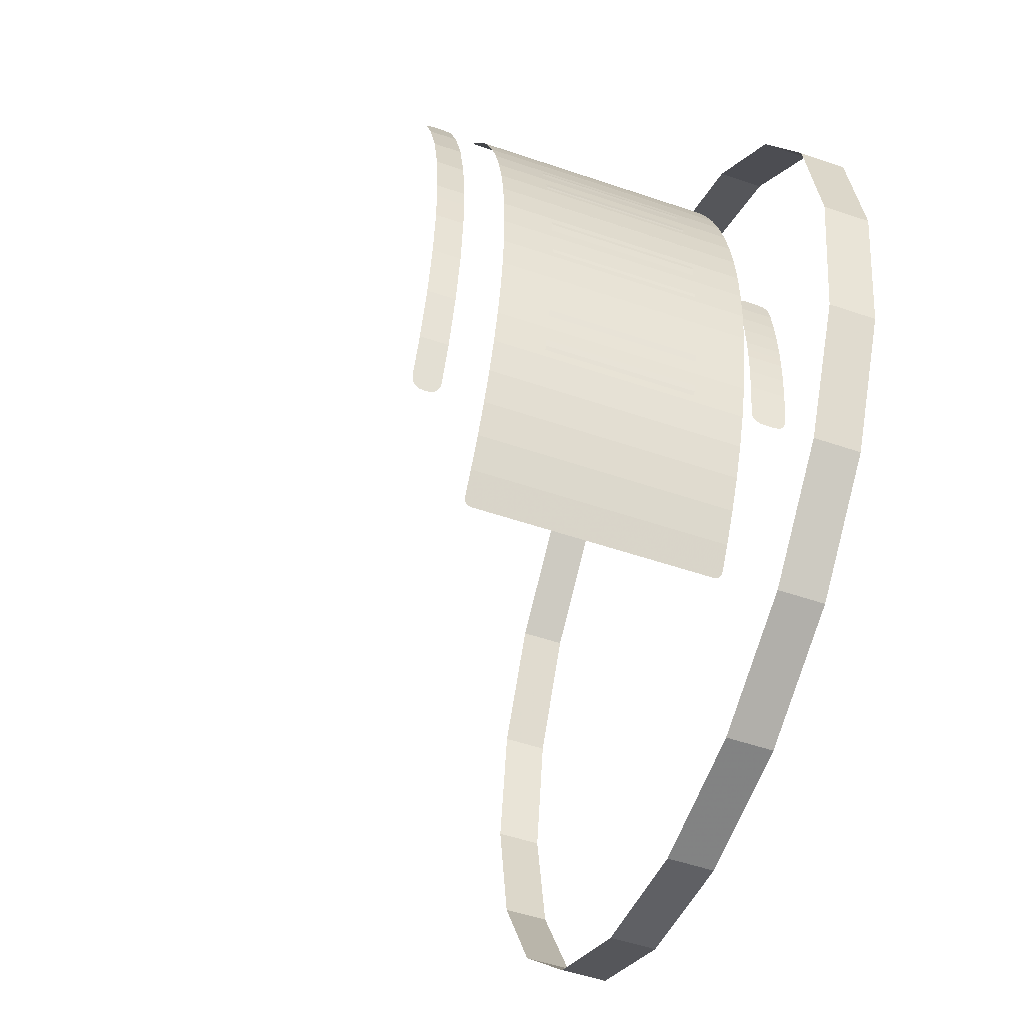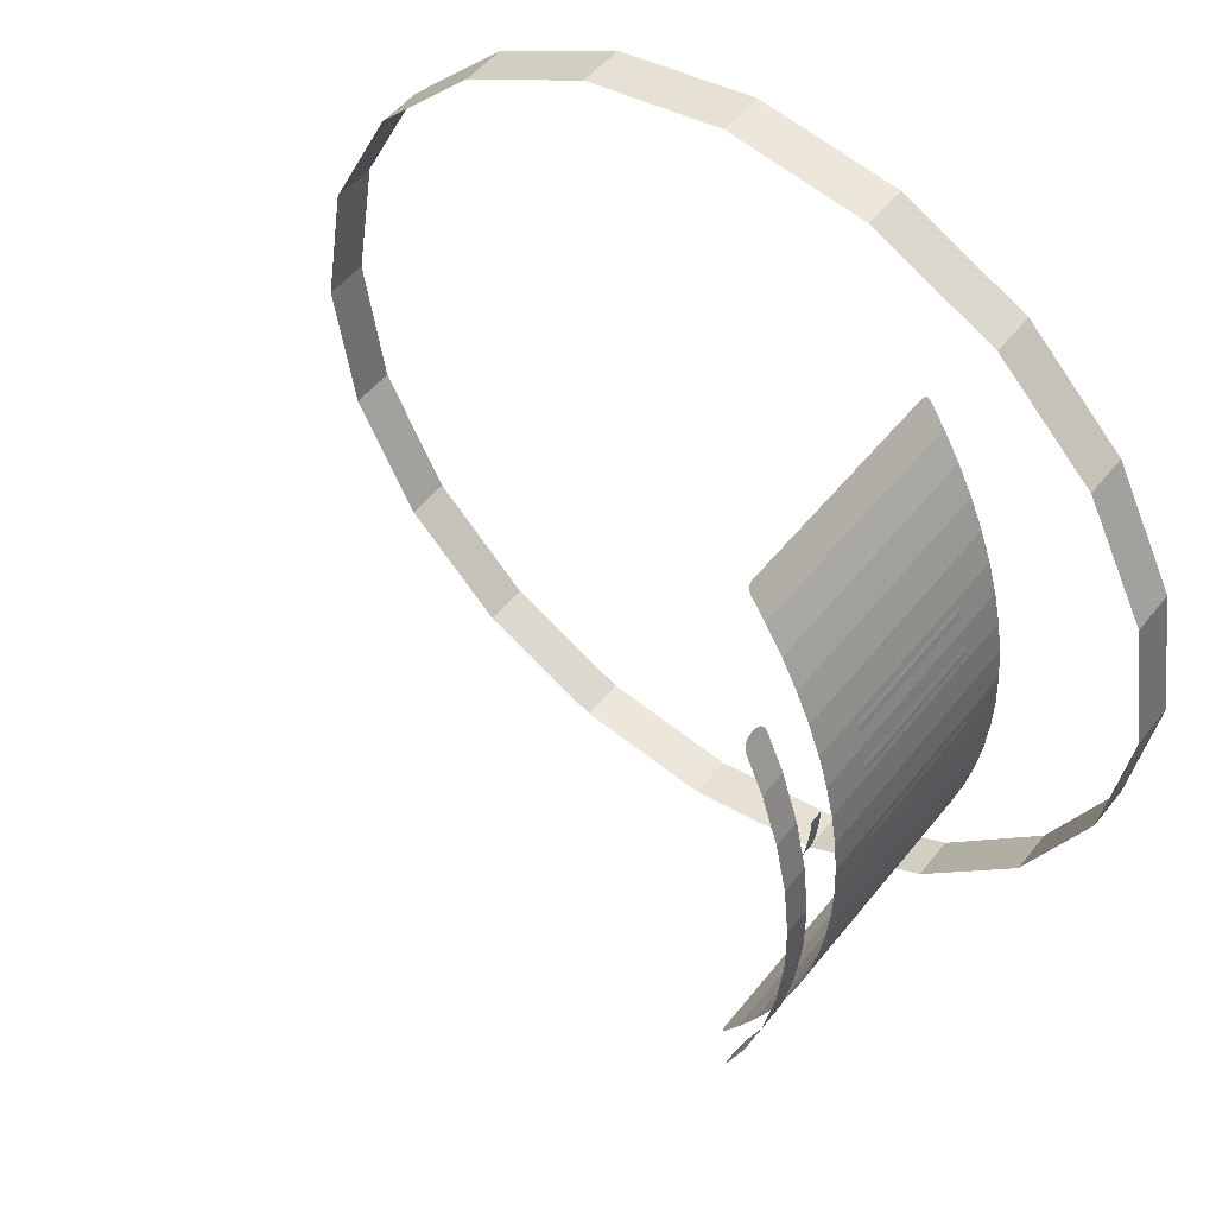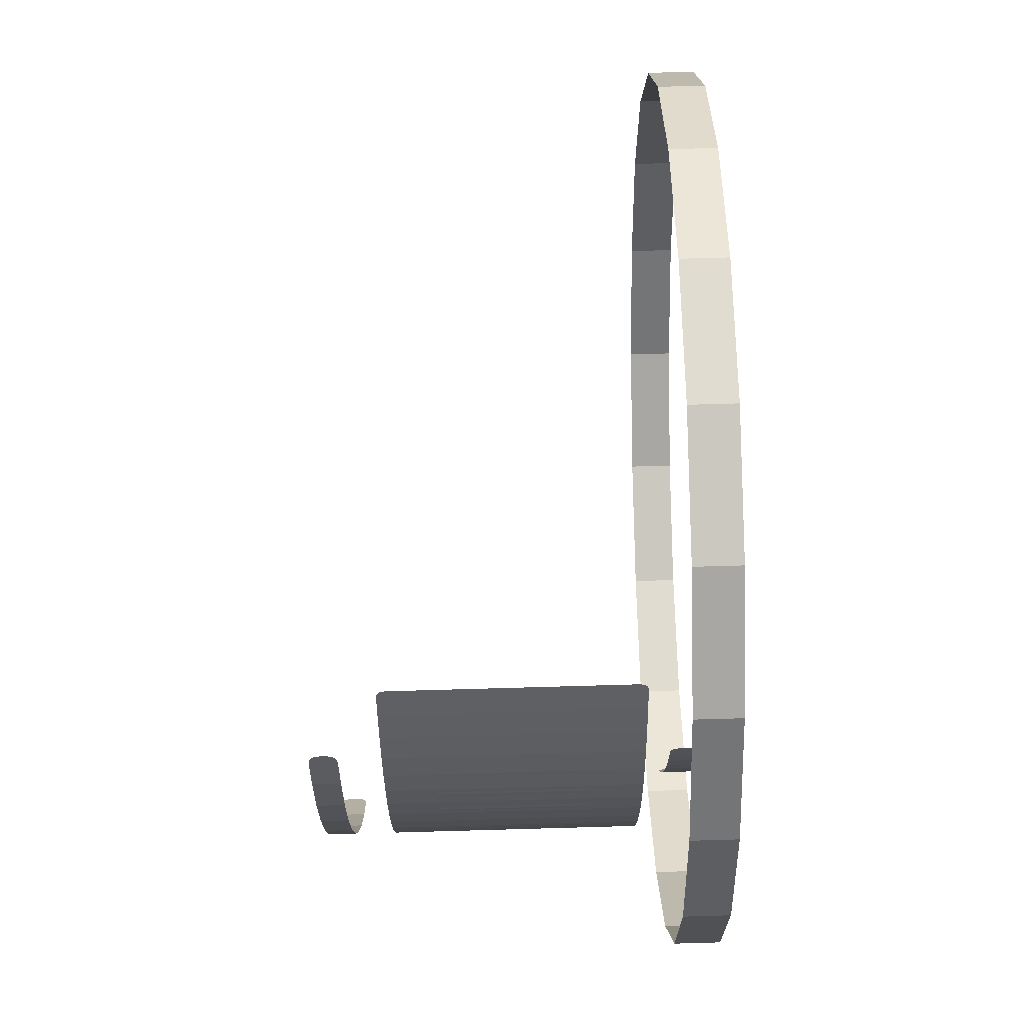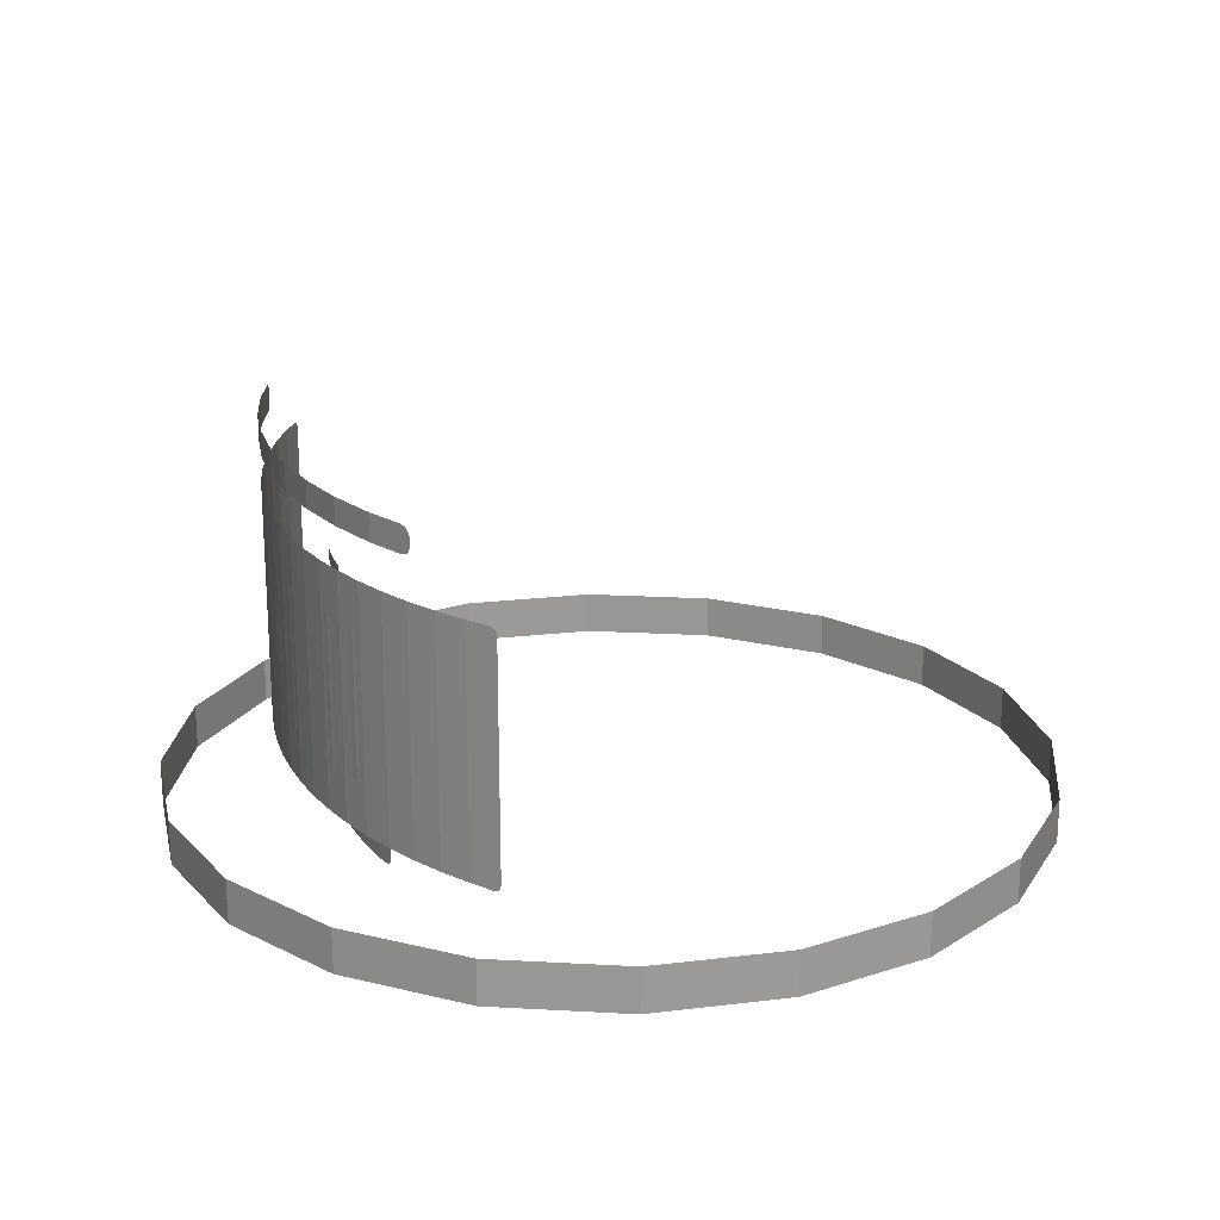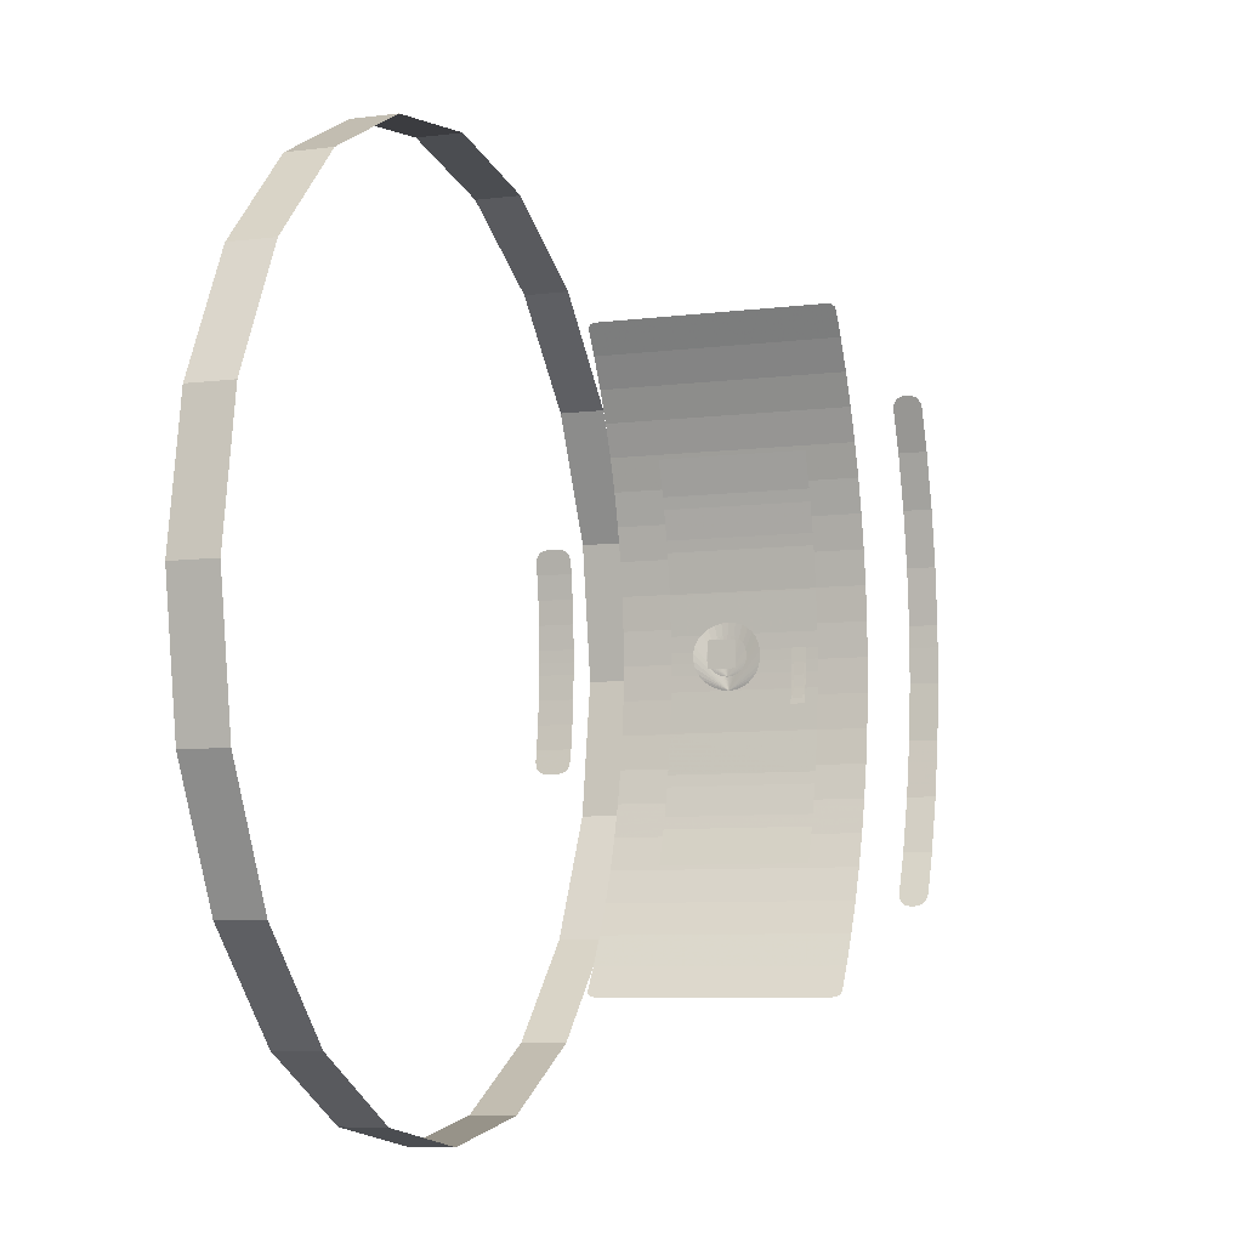
<metadata>
{"format":"obj","ext":"obj","renderer":"f3d","projection":"perspective","resolution":1024,"background":"white","views":[{"elev":-52.2,"azim":-110.3,"up":"+Z"},{"elev":51.0,"azim":-143.0,"up":"+Z"},{"elev":78.6,"azim":-91.6,"up":"+Z"},{"elev":20.9,"azim":-21.3,"up":"+Y"},{"elev":-7.3,"azim":110.0,"up":"+Z"}]}
</metadata>
<code>
g
v -8.937 -4.5 10.67
v -8.937 4.5 10.67
v -8.255 -4.2 11.72
v -8.419 -4.5 11.47
v -8.419 4.5 11.47
v -8.255 4.2 11.72
v -8.328 -4.467 11.61
v -8.274 -4.367 11.69
v -8.274 4.367 11.69
v -8.328 4.467 11.61
v -11.98 6 0.9996
v -11.78 6 2.989
v -11.38 6 4.949
v -10.8 6 6.86
v -11.98 7 0.9996
v -11.78 7 2.989
v -11.38 7 4.949
v -10.8 7 6.86
v -11.98 6 0.232
v -11.98 7 0.232
v -11.98 6 -0.9996
v -11.78 6 -2.989
v -11.38 6 -4.949
v -10.8 6 -6.86
v -11.98 7 -0.9996
v -11.78 7 -2.989
v -11.38 7 -4.949
v -10.8 7 -6.86
v -10.02 6.5 8.703
v -10.21 6 8.242
v -10.21 7 8.242
v -10.02 6.5 8.703
v -10.21 6 -8.242
v -10.02 6.5 -8.703
v -10.02 6.5 -8.703
v -10.21 7 -8.242
v -10.09 6.08 8.537
v -10.05 6.18 8.629
v -10.15 6.02 8.408
v -10.03 6.32 8.685
v -10.05 6.82 8.629
v -10.09 6.92 8.537
v -10.03 6.68 8.685
v -10.15 6.98 8.408
v -10.05 6.18 -8.629
v -10.09 6.08 -8.537
v -10.03 6.32 -8.685
v -10.15 6.02 -8.408
v -10.09 6.92 -8.537
v -10.05 6.82 -8.629
v -10.15 6.98 -8.408
v -10.03 6.68 -8.685
v -9.897 2.35 -1.466
v -9.973 2.35 -0.9158
v -10.02 2.35 -0.3625
v -10.05 2.35 0.1925
v -9.897 2.85 -1.466
v -9.973 2.85 -0.9158
v -10.02 2.85 -0.3625
v -10.05 2.85 0.1925
v -9.843 2.35 -1.76
v -9.843 2.85 -1.76
v -10.09 0 -0.7221
v -10.09 0.1518 -0.7067
v -10.08 0.2969 -0.6609
v -10.06 0.4291 -0.5864
v -10.04 0.5425 -0.4861
v -10.02 0.6322 -0.364
v -10.01 0.6943 -0.2253
v -10 0.726 -0.0763
v -10 0.726 0.0763
v -10.01 0.6943 0.2253
v -10.02 0.6322 0.364
v -10.04 0.5425 0.4861
v -10.06 0.4291 0.5864
v -10.08 0.2969 0.6609
v -10.09 0.1518 0.7067
v -10.09 -6.382e-08 0.7221
v -10.09 -0.1518 0.7067
v -10.08 -0.2969 0.6609
v -10.06 -0.4291 0.5864
v -10.04 -0.5425 0.4861
v -10.02 -0.6322 0.364
v -10.01 -0.6943 0.2253
v -10 -0.726 0.0763
v -10 -0.726 -0.0763
v -10.01 -0.6943 -0.2253
v -10.02 -0.6322 -0.364
v -10.04 -0.5425 -0.4861
v -10.06 -0.4291 -0.5864
v -10.08 -0.2969 -0.6609
v -10.09 -0.1518 -0.7067
v -10.25 0 -1.188
v -10.24 0.2541 -1.163
v -10.21 0.497 -1.089
v -10.17 0.7183 -0.9691
v -10.12 0.9081 -0.8066
v -10.06 1.058 -0.6064
v -10.02 1.162 -0.3765
v -10 1.215 -0.1277
v -10 1.215 0.1277
v -10.02 1.162 0.3765
v -10.06 1.058 0.6064
v -10.12 0.9081 0.8066
v -10.17 0.7183 0.9691
v -10.21 0.497 1.089
v -10.24 0.2541 1.163
v -10.25 -1.068e-07 1.188
v -10.24 -0.2541 1.163
v -10.21 -0.497 1.089
v -10.17 -0.7183 0.9691
v -10.12 -0.9081 0.8066
v -10.06 -1.058 0.6064
v -10.02 -1.162 0.3765
v -10 -1.215 0.1277
v -10 -1.215 -0.1277
v -10.02 -1.162 -0.3765
v -10.06 -1.058 -0.6064
v -10.12 -0.9081 -0.8066
v -10.17 -0.7183 -0.9691
v -10.21 -0.497 -1.089
v -10.24 -0.2541 -1.163
v -11.98 -2.7 0.8275
v -11.85 -2.7 2.477
v -11.58 -2.7 4.11
v -11.17 -2.7 5.715
v -11.98 2.7 0.8275
v -11.85 2.7 2.477
v -11.58 2.7 4.11
v -11.17 2.7 5.715
v -11.99 -2.7 0.01849
v -11.99 2.7 0.01849
v -11.98 -2.7 -0.8275
v -11.85 -2.7 -2.477
v -11.58 -2.7 -4.11
v -11.17 -2.7 -5.715
v -11.98 2.7 -0.8275
v -11.85 2.7 -2.477
v -11.58 2.7 -4.11
v -11.17 2.7 -5.715
v -10.64 -2.554 7.281
v -10.68 -2.7 7.143
v -10.68 2.7 7.143
v -10.64 2.554 7.281
v -10.68 -2.7 -7.143
v -10.64 -2.554 -7.281
v -10.64 2.554 -7.281
v -10.68 2.7 -7.143
v -10.66 -2.684 7.22
v -10.64 -2.635 7.266
v -10.64 2.635 7.266
v -10.66 2.684 7.22
v -10.64 -2.635 -7.266
v -10.66 -2.684 -7.22
v -10.66 2.684 -7.22
v -10.64 2.635 -7.266
v -8.937 -4.5 -10.67
v -8.937 4.5 -10.67
v -8.419 -4.5 -11.47
v -8.255 -4.2 -11.72
v -8.255 4.2 -11.72
v -8.419 4.5 -11.47
v -8.274 -4.367 -11.69
v -8.328 -4.467 -11.61
v -8.328 4.467 -11.61
v -8.274 4.367 -11.69
v -12 -4.5 0
v -11.96 -4.5 1.249
v -11.84 -4.5 2.494
v -11.65 -4.5 3.728
v -11.38 -4.5 4.949
v -11.04 -4.5 6.15
v -10.62 -4.5 7.328
v -10.13 -4.5 8.477
v -9.567 -4.5 9.594
v -8.937 -4.5 10.67
v -12 4.5 0
v -11.96 4.5 1.249
v -11.84 4.5 2.494
v -11.65 4.5 3.728
v -11.38 4.5 4.949
v -11.04 4.5 6.15
v -10.62 4.5 7.328
v -10.13 4.5 8.477
v -9.567 4.5 9.594
v -8.937 4.5 10.67
v -11.96 -4.5 -1.249
v -11.84 -4.5 -2.494
v -11.65 -4.5 -3.728
v -11.38 -4.5 -4.949
v -11.04 -4.5 -6.15
v -10.62 -4.5 -7.328
v -10.13 -4.5 -8.477
v -9.567 -4.5 -9.594
v -8.937 -4.5 -10.67
v -11.96 4.5 -1.249
v -11.84 4.5 -2.494
v -11.65 4.5 -3.728
v -11.38 4.5 -4.949
v -11.04 4.5 -6.15
v -10.62 4.5 -7.328
v -10.13 4.5 -8.477
v -9.567 4.5 -9.594
v -8.937 4.5 -10.67
v -8.937 -2.7 10.67
v -9.567 -2.7 9.594
v -10.13 -2.7 8.477
v -10.62 -2.7 7.328
v -11.04 -2.7 6.15
v -11.38 -2.7 4.949
v -11.65 -2.7 3.728
v -11.84 -2.7 2.494
v -11.96 -2.7 1.249
v -12 -2.7 0
v -11.96 -2.7 -1.249
v -11.84 -2.7 -2.494
v -11.65 -2.7 -3.728
v -11.38 -2.7 -4.949
v -11.04 -2.7 -6.15
v -10.62 -2.7 -7.328
v -10.13 -2.7 -8.477
v -9.567 -2.7 -9.594
v -8.937 -2.7 -10.67
v -8.937 2.7 10.67
v -9.567 2.7 9.594
v -10.13 2.7 8.477
v -10.62 2.7 7.328
v -11.04 2.7 6.15
v -11.38 2.7 4.949
v -11.65 2.7 3.728
v -11.84 2.7 2.494
v -11.96 2.7 1.249
v -12 2.7 0
v -11.96 2.7 -1.249
v -11.84 2.7 -2.494
v -11.65 2.7 -3.728
v -11.38 2.7 -4.949
v -11.04 2.7 -6.15
v -10.62 2.7 -7.328
v -10.13 2.7 -8.477
v -9.567 2.7 -9.594
v -8.937 2.7 -10.67
v 16.41 -5.76 0
v 15.61 -5.76 -5.071
v 13.28 -5.76 -9.646
v 9.646 -5.76 -13.28
v 5.071 -5.76 -15.61
v -7.173e-07 -5.76 -16.41
v -5.071 -5.76 -15.61
v -9.646 -5.76 -13.28
v -13.28 -5.76 -9.646
v -15.61 -5.76 -5.071
v -16.41 -5.76 1.435e-06
v -15.61 -5.76 5.071
v -13.28 -5.76 9.646
v -9.646 -5.76 13.28
v -5.071 -5.76 15.61
v 1.957e-07 -5.76 16.41
v 5.071 -5.76 15.61
v 9.646 -5.76 13.28
v 13.28 -5.76 9.646
v 15.61 -5.76 5.071
v 16.41 -7.44 0
v 15.61 -7.44 -5.071
v 13.28 -7.44 -9.646
v 9.646 -7.44 -13.28
v 5.071 -7.44 -15.61
v -7.173e-07 -7.44 -16.41
v -5.071 -7.44 -15.61
v -9.646 -7.44 -13.28
v -13.28 -7.44 -9.646
v -15.61 -7.44 -5.071
v -16.41 -7.44 1.435e-06
v -15.61 -7.44 5.071
v -13.28 -7.44 9.646
v -9.646 -7.44 13.28
v -5.071 -7.44 15.61
v 1.957e-07 -7.44 16.41
v 5.071 -7.44 15.61
v 9.646 -7.44 13.28
v 13.28 -7.44 9.646
v 15.61 -7.44 5.071
v -9.995 -6.95 0.4444
v -9.956 -6.95 1.332
v -9.877 -6.95 2.218
v -9.76 -6.95 3.099
v -9.995 -5.65 0.4444
v -9.956 -5.65 1.332
v -9.877 -5.65 2.218
v -9.76 -5.65 3.099
v -9.998 -6.95 -0.009594
v -9.998 -5.65 -0.009594
v -9.995 -6.95 -0.4444
v -9.956 -6.95 -1.332
v -9.877 -6.95 -2.218
v -9.76 -6.95 -3.099
v -9.995 -5.65 -0.4444
v -9.956 -5.65 -1.332
v -9.877 -5.65 -2.218
v -9.76 -5.65 -3.099
v -9.998 -6.95 0.009594
v -9.998 -5.65 0.009594
v -9.604 -6.45 3.974
v -9.692 -6.95 3.482
v -9.692 -5.65 3.482
v -9.604 -6.15 3.974
v -9.692 -6.95 -3.482
v -9.604 -6.45 -3.974
v -9.604 -6.15 -3.974
v -9.692 -5.65 -3.482
v -9.636 -6.87 3.797
v -9.618 -6.77 3.895
v -9.66 -6.93 3.659
v -9.607 -6.63 3.954
v -9.618 -5.83 3.895
v -9.636 -5.73 3.797
v -9.607 -5.97 3.954
v -9.66 -5.67 3.659
v -9.618 -6.77 -3.895
v -9.636 -6.87 -3.797
v -9.607 -6.63 -3.954
v -9.66 -6.93 -3.659
v -9.636 -5.73 -3.797
v -9.618 -5.83 -3.895
v -9.66 -5.67 -3.659
v -9.607 -5.97 -3.954
v -15.61 -5.76 5.071
v -13.28 -5.76 9.646
v -15.61 -7.44 5.071
v -13.28 -7.44 9.646
v -9.5 -0.5 -0.5
v -9.494 -0.5 0.4999
v -9.5 0.5 -0.5
v -9.494 0.5 0.4999
v -9.5 -0.5 -0.5
v -9.494 -0.5 0.4999
v -9.5 0.5 -0.5
v -9.494 0.5 0.4999
v -9.5 -0.175 -0.35
v -9.497 -0.175 0.35
v -9.5 0.175 -0.35
v -9.497 0.175 0.35
v -12 -4.5 0
v -11.96 -4.5 1.249
v -11.84 -4.5 2.494
v -11.65 -4.5 3.728
v -11.38 -4.5 4.949
v -11.04 -4.5 6.15
v -10.62 -4.5 7.328
v -10.13 -4.5 8.477
v -9.567 -4.5 9.594
v -8.937 -4.5 10.67
v -12 4.5 0
v -11.96 4.5 1.249
v -11.84 4.5 2.494
v -11.65 4.5 3.728
v -11.38 4.5 4.949
v -11.04 4.5 6.15
v -10.62 4.5 7.328
v -10.13 4.5 8.477
v -9.567 4.5 9.594
v -8.937 4.5 10.67
v -11.96 -4.5 -1.249
v -11.84 -4.5 -2.494
v -11.65 -4.5 -3.728
v -11.38 -4.5 -4.949
v -11.04 -4.5 -6.15
v -10.62 -4.5 -7.328
v -10.13 -4.5 -8.477
v -9.567 -4.5 -9.594
v -8.937 -4.5 -10.67
v -11.96 4.5 -1.249
v -11.84 4.5 -2.494
v -11.65 4.5 -3.728
v -11.38 4.5 -4.949
v -11.04 4.5 -6.15
v -10.62 4.5 -7.328
v -10.13 4.5 -8.477
v -9.567 4.5 -9.594
v -8.937 4.5 -10.67
v -9.869 2.425 -1.63
v -9.936 2.425 -1.191
v -9.985 2.425 -0.7494
v -10.02 2.425 -0.3061
v -9.869 2.775 -1.63
v -9.936 2.775 -1.191
v -9.985 2.775 -0.7494
v -10.02 2.775 -0.3061
v -9.847 2.425 -1.74
v -9.847 2.775 -1.74
g group9 left
f 3 8 7 4 1 2 5 10 9 6
g group3
f 11 15 16 12
f 12 16 17 13
f 13 17 18 14
f 19 20 15 11
f 21 22 26 25
f 22 23 27 26
f 23 24 28 27
f 19 21 25 20
f 29 40 38 37 39 30 14 18 31 44 42 41 43 32
f 28 24 33 48 46 45 47 34 35 52 50 49 51 36
g group2
f 53 57 58 54
f 54 58 59 55
f 55 59 60 56
f 61 62 57 53
g group1
f 63 64 65 66 67 68 69 70 71 72 73 74 75 76 77 78 79 80 81 82 83 84 85 86 87 88 89 90 91 92
g groupouter
f 93 94 95 96 97 98 99 100 101 102 103 104 105 106 107 108 109 110 111 112 113 114 115 116 117 118 119 120 121 122
g group4
f 123 127 128 124
f 124 128 129 125
f 125 129 130 126
f 131 132 127 123
f 133 134 138 137
f 134 135 139 138
f 135 136 140 139
f 131 133 137 132
f 141 150 149 142 126 130 143 152 151 144
f 140 136 145 154 153 146 147 156 155 148
g group11 right
f 158 157 159 164 163 160 161 166 165 162
g center group10
f 206 205 176 175
f 207 206 175 174
f 208 207 174 173
f 209 208 173 172
f 210 209 172 171
f 211 210 171 170
f 212 211 170 169
f 213 212 169 168
f 214 213 168 167
f 215 214 167 187
f 216 215 187 188
f 217 216 188 189
f 218 217 189 190
f 219 218 190 191
f 220 219 191 192
f 221 220 192 193
f 222 221 193 194
f 223 222 194 195
f 224 225 185 186
f 225 224 205 206
f 225 226 184 185
f 226 225 206 207
f 226 227 183 184
f 227 226 207 208
f 227 228 182 183
f 228 229 181 182
f 229 230 180 181
f 230 231 179 180
f 231 232 178 179
f 232 233 177 178
f 233 234 196 177
f 234 235 197 196
f 235 236 198 197
f 236 237 199 198
f 237 238 200 199
f 238 239 201 200
f 239 240 202 201
f 240 239 220 221
f 240 241 203 202
f 241 240 221 222
f 241 242 204 203
f 242 241 222 223
g menucollider
f 243 244 264 263
f 244 245 265 264
f 245 246 266 265
f 246 247 267 266
f 247 248 268 267
f 248 249 269 268
f 249 250 270 269
f 250 251 271 270
f 251 252 272 271
f 252 253 273 272
f 253 254 274 273
f 254 255 275 274
f 255 256 276 275
f 256 257 277 276
f 257 258 278 277
f 258 259 279 278
f 259 260 280 279
f 260 261 281 280
f 261 262 282 281
f 262 243 263 282
g group3 textlabel
f 283 287 288 284
f 284 288 289 285
f 285 289 290 286
f 291 292 287 283
f 293 294 298 297
f 294 295 299 298
f 295 296 300 299
f 301 293 297 302
f 303 314 312 311 313 304 286 290 305 318 316 315 317 306
f 300 296 307 322 320 319 321 308 309 326 324 323 325 310
g levelbtn
f 327 328 330 329
g smallbtn
f 331 333 334 332
g
f 335 337 338 336
g largebtn
f 339 341 342 340
g center centeralone
f 343 353 354 344
f 344 354 355 345
f 345 355 356 346
f 346 356 357 347
f 347 357 358 348
f 348 358 359 349
f 349 359 360 350
f 350 360 361 351
f 351 361 362 352
f 343 363 372 353
f 363 364 373 372
f 364 365 374 373
f 365 366 375 374
f 366 367 376 375
f 367 368 377 376
f 368 369 378 377
f 369 370 379 378
f 370 371 380 379
g catSmall
f 381 385 386 382
f 382 386 387 383
f 383 387 388 384
f 389 390 385 381

</code>
